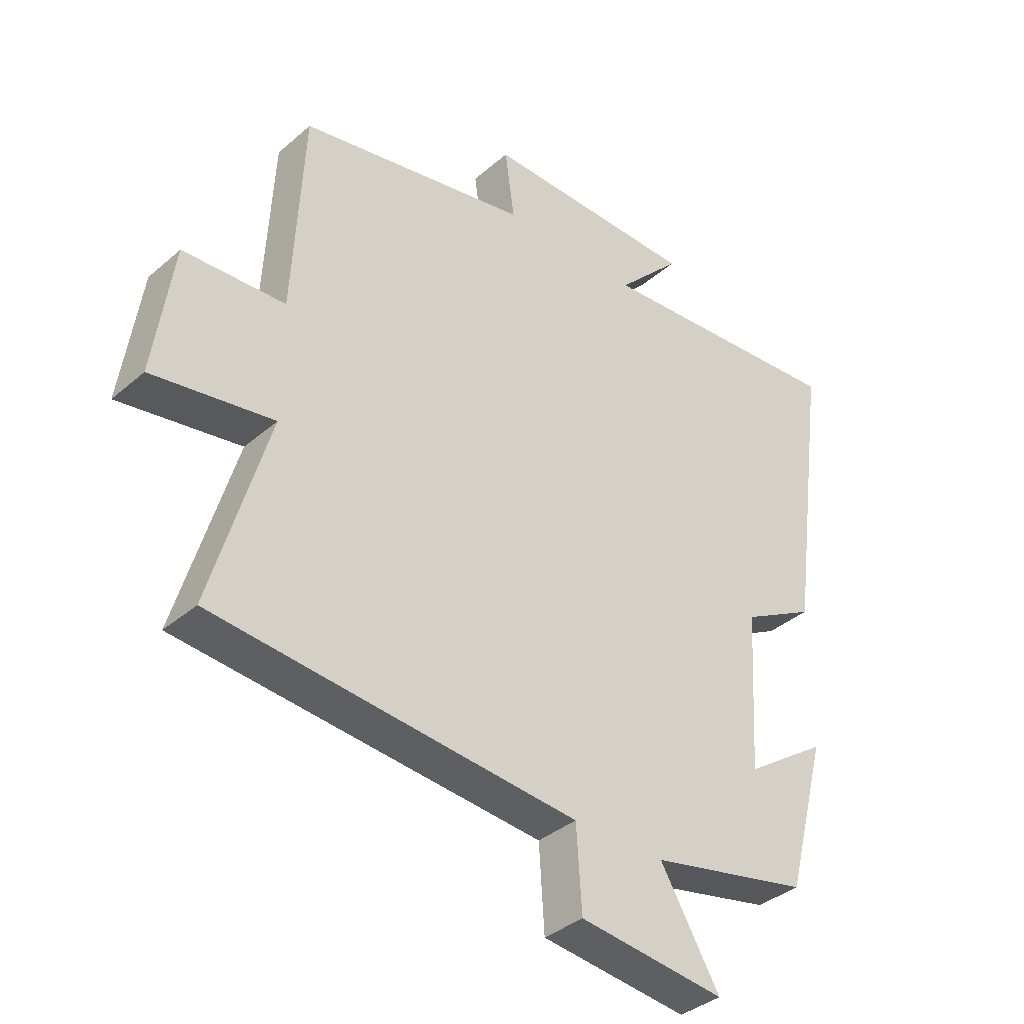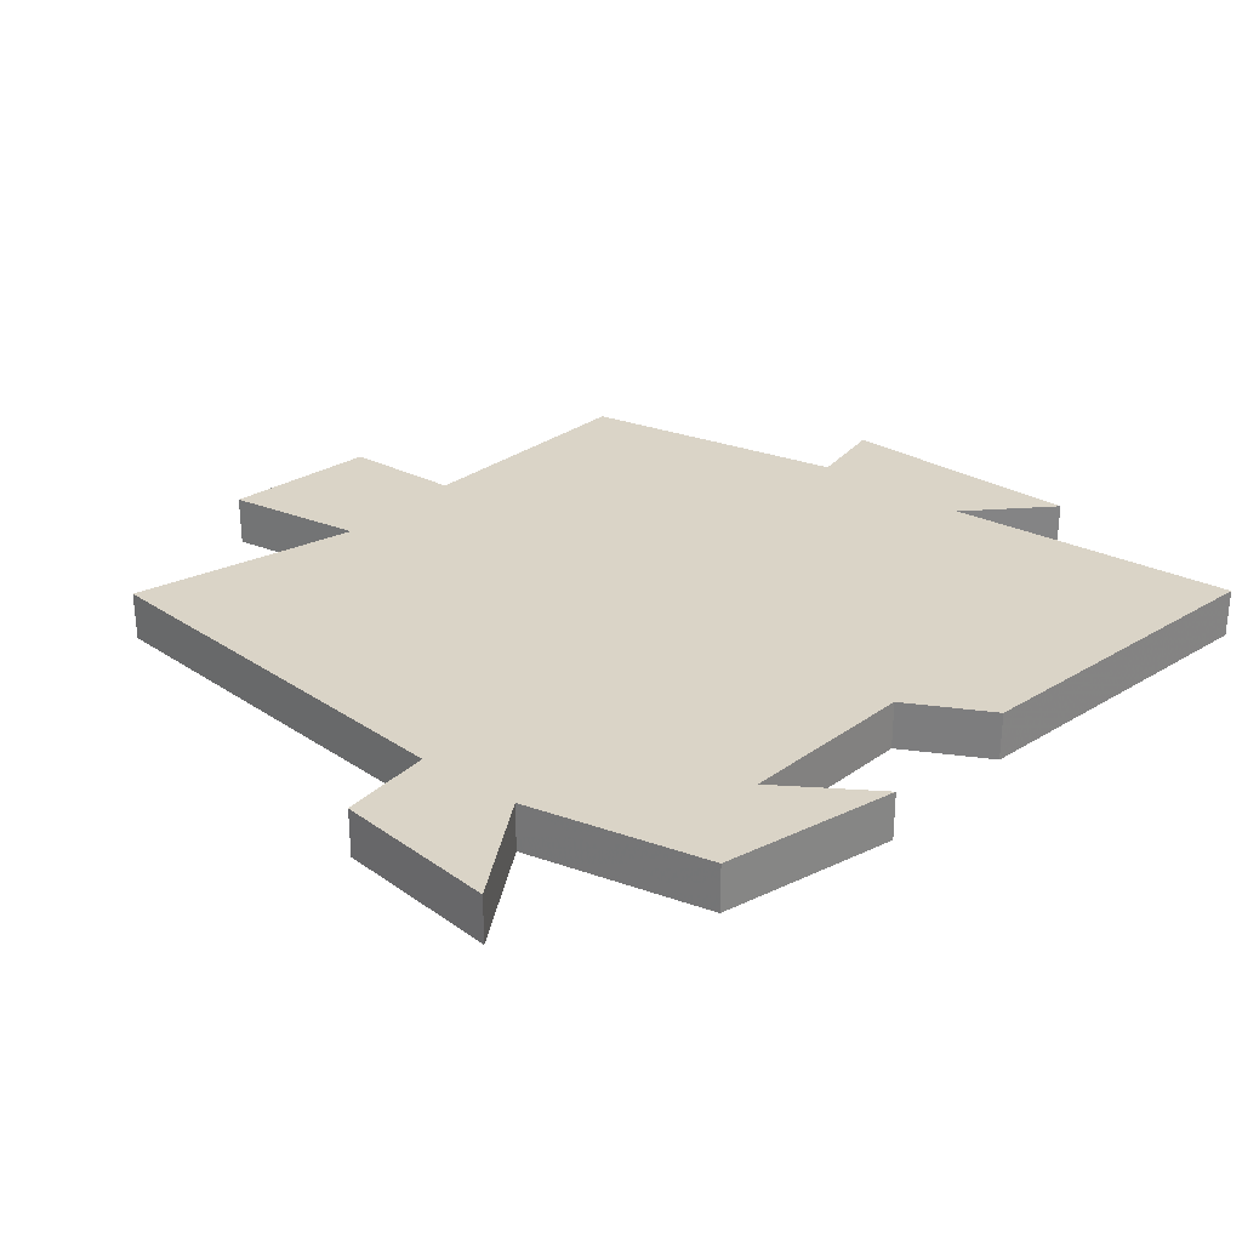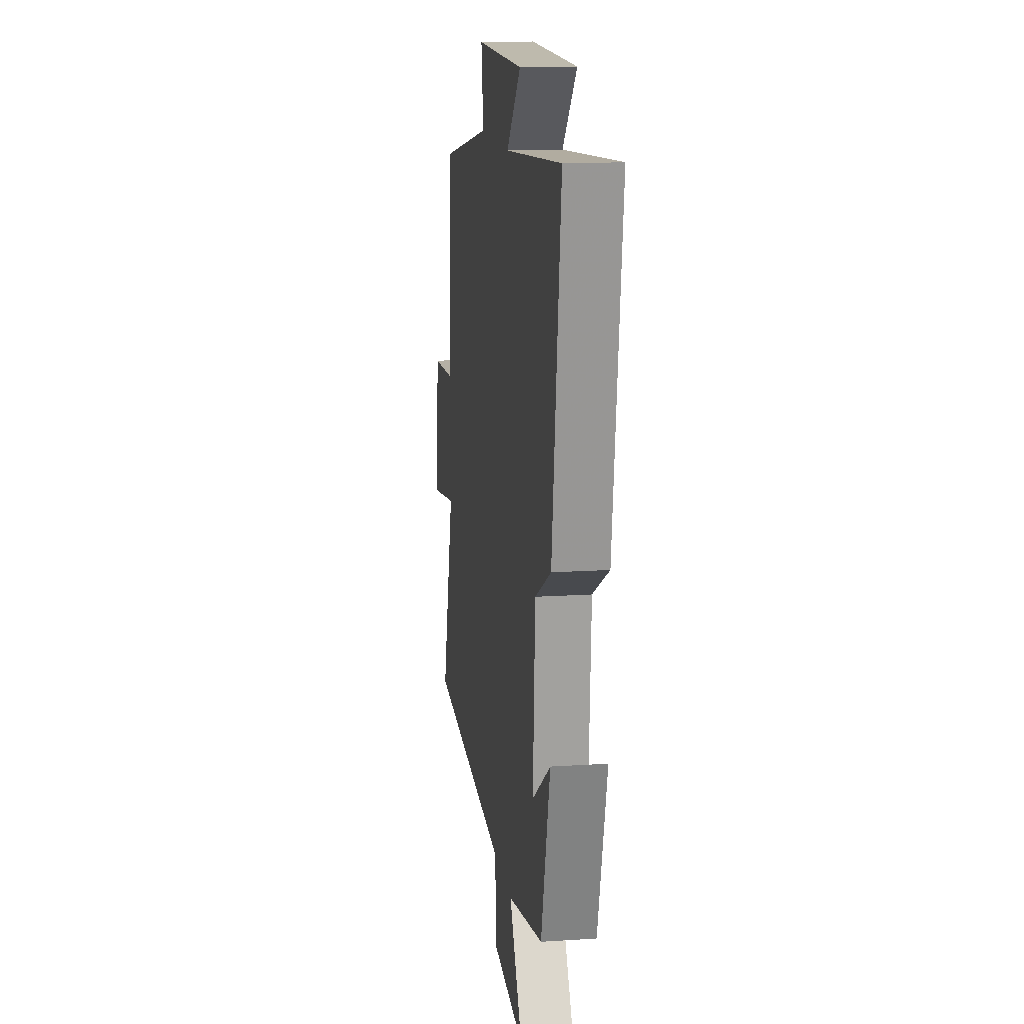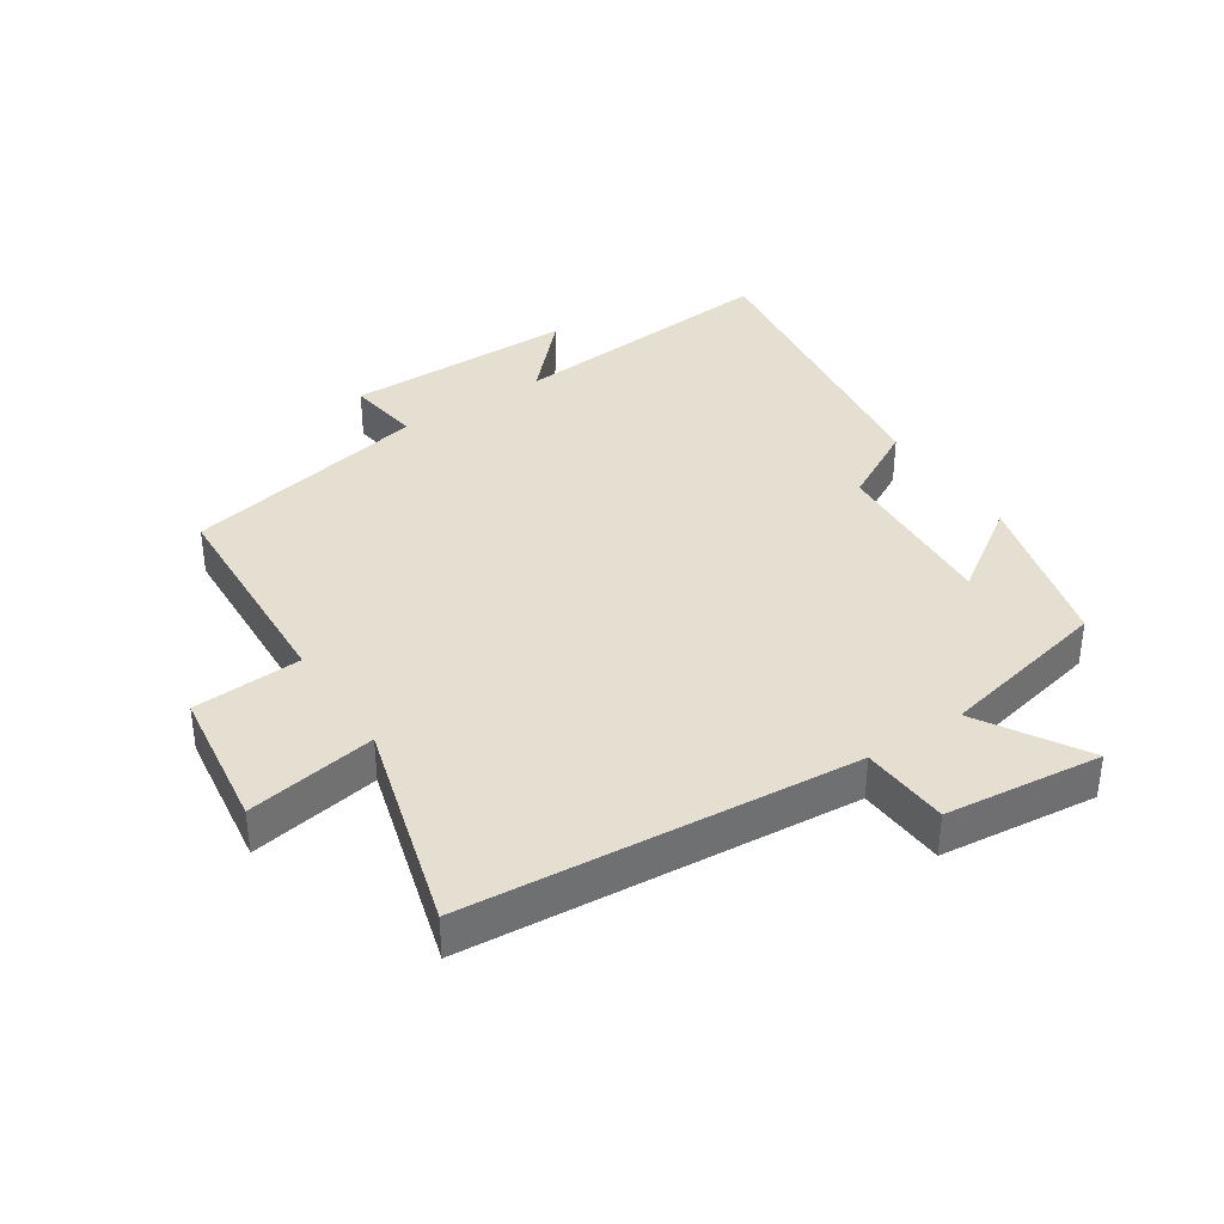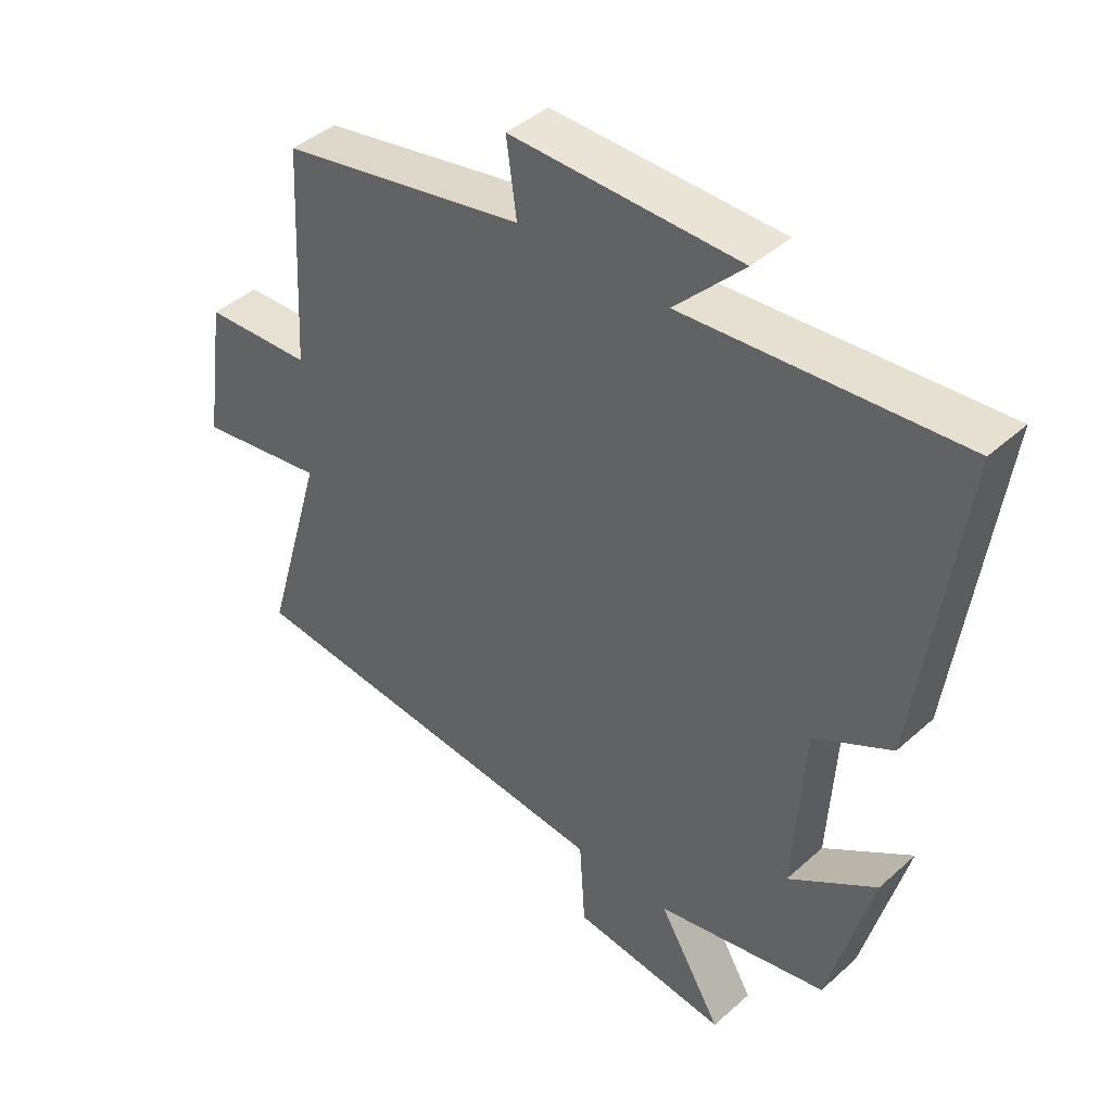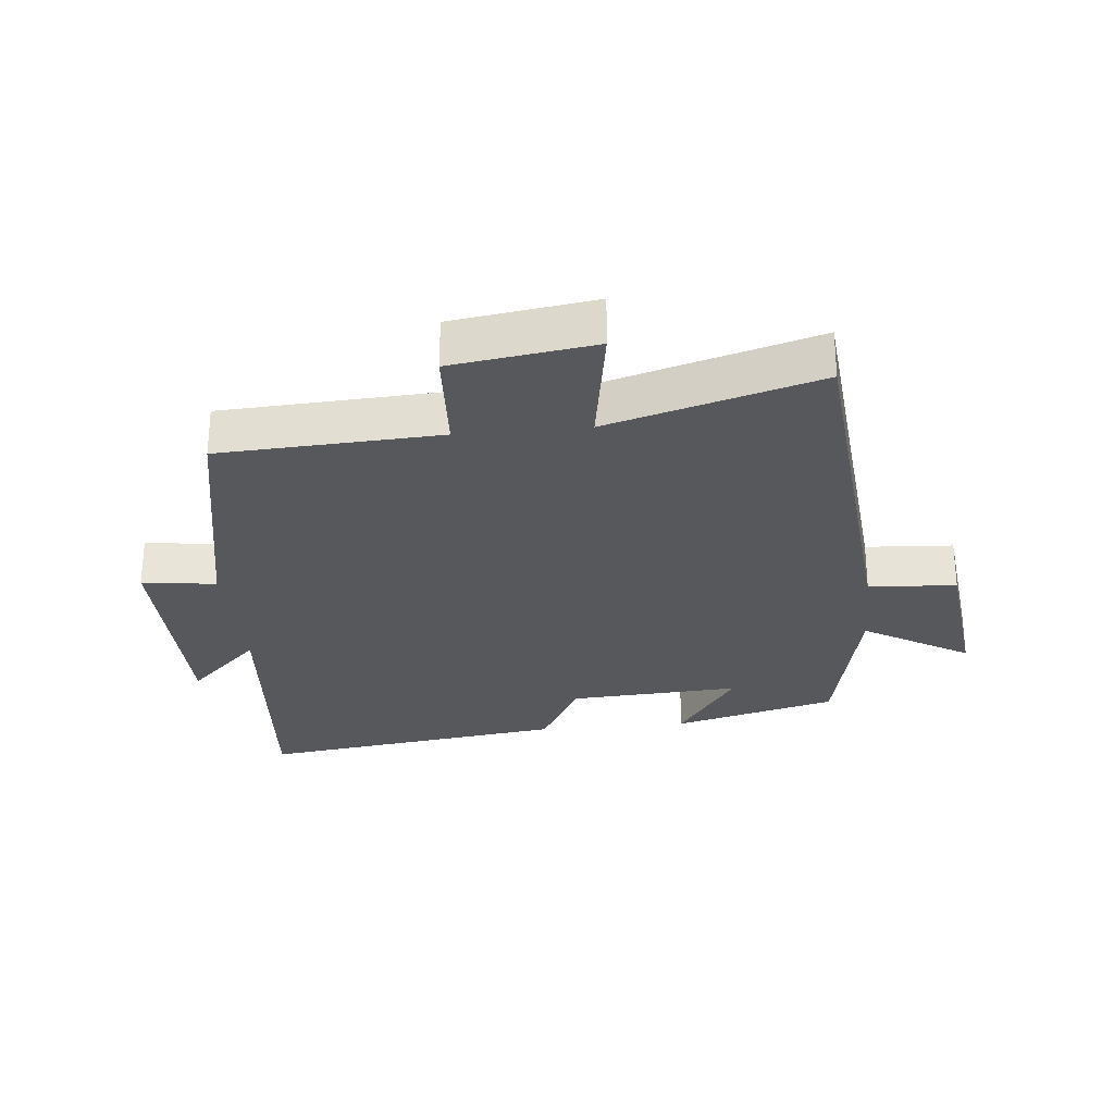
<metadata>
{"format":"obj","ext":"obj","renderer":"f3d","projection":"perspective","resolution":1024,"background":"white","views":[{"elev":-37.0,"azim":137.9,"up":"+Z"},{"elev":28.9,"azim":-140.1,"up":"+Y"},{"elev":14.8,"azim":-98.1,"up":"+Z"},{"elev":37.4,"azim":146.4,"up":"+Y"},{"elev":42.6,"azim":-136.8,"up":"+Z"},{"elev":-28.3,"azim":95.6,"up":"+Y"}]}
</metadata>
<code>
v 0.482 0.07 0.424
v 0.5 0.07 0.08
v 0.67 0.07 0.071
v 0.702 0.07 -0.151
v 0.5 0.07 -0.118
v 0.595 0.07 -0.446
v -0.01 0.07 -0.5
v -0.019 0.07 -0.637
v -0.263 0.07 -0.665
v -0.164 0.07 -0.5
v -0.432 0.07 -0.443
v -0.5 0.07 -0.187
v -0.362 0.07 -0.281
v -0.378 0.07 -0.013
v -0.5 0.07 0.053
v -0.565 0.07 0.535
v -0.137 0.07 0.5
v -0.245 0.07 0.612
v 0.113 0.07 0.616
v 0.097 0.07 0.5
v 0.482 0 0.424
v 0.5 0 0.08
v 0.67 0 0.071
v 0.702 0 -0.151
v 0.5 0 -0.118
v 0.595 0 -0.446
v -0.01 0 -0.5
v -0.019 0 -0.637
v -0.263 0 -0.665
v -0.164 0 -0.5
v -0.432 0 -0.443
v -0.5 0 -0.187
v -0.362 0 -0.281
v -0.378 0 -0.013
v -0.5 0 0.053
v -0.565 0 0.535
v -0.137 0 0.5
v -0.245 0 0.612
v 0.113 0 0.616
v 0.097 0 0.5
f 17 18 19 20
f 17 20 1 2
f 14 15 16 17
f 13 14 17 2
f 10 11 12 13
f 10 13 2 3
f 7 8 9 10
f 5 6 7 10
f 5 10 3
f 3 4 5
f 40 39 38 37
f 22 21 40 37
f 37 36 35 34
f 22 37 34 33
f 33 32 31 30
f 23 22 33 30
f 30 29 28 27
f 30 27 26 25
f 23 30 25
f 25 24 23
f 1 21 22 2
f 2 22 23 3
f 3 23 24 4
f 4 24 25 5
f 5 25 26 6
f 6 26 27 7
f 7 27 28 8
f 8 28 29 9
f 9 29 30 10
f 10 30 31 11
f 11 31 32 12
f 12 32 33 13
f 13 33 34 14
f 14 34 35 15
f 15 35 36 16
f 16 36 37 17
f 17 37 38 18
f 18 38 39 19
f 19 39 40 20
f 20 40 21 1

</code>
